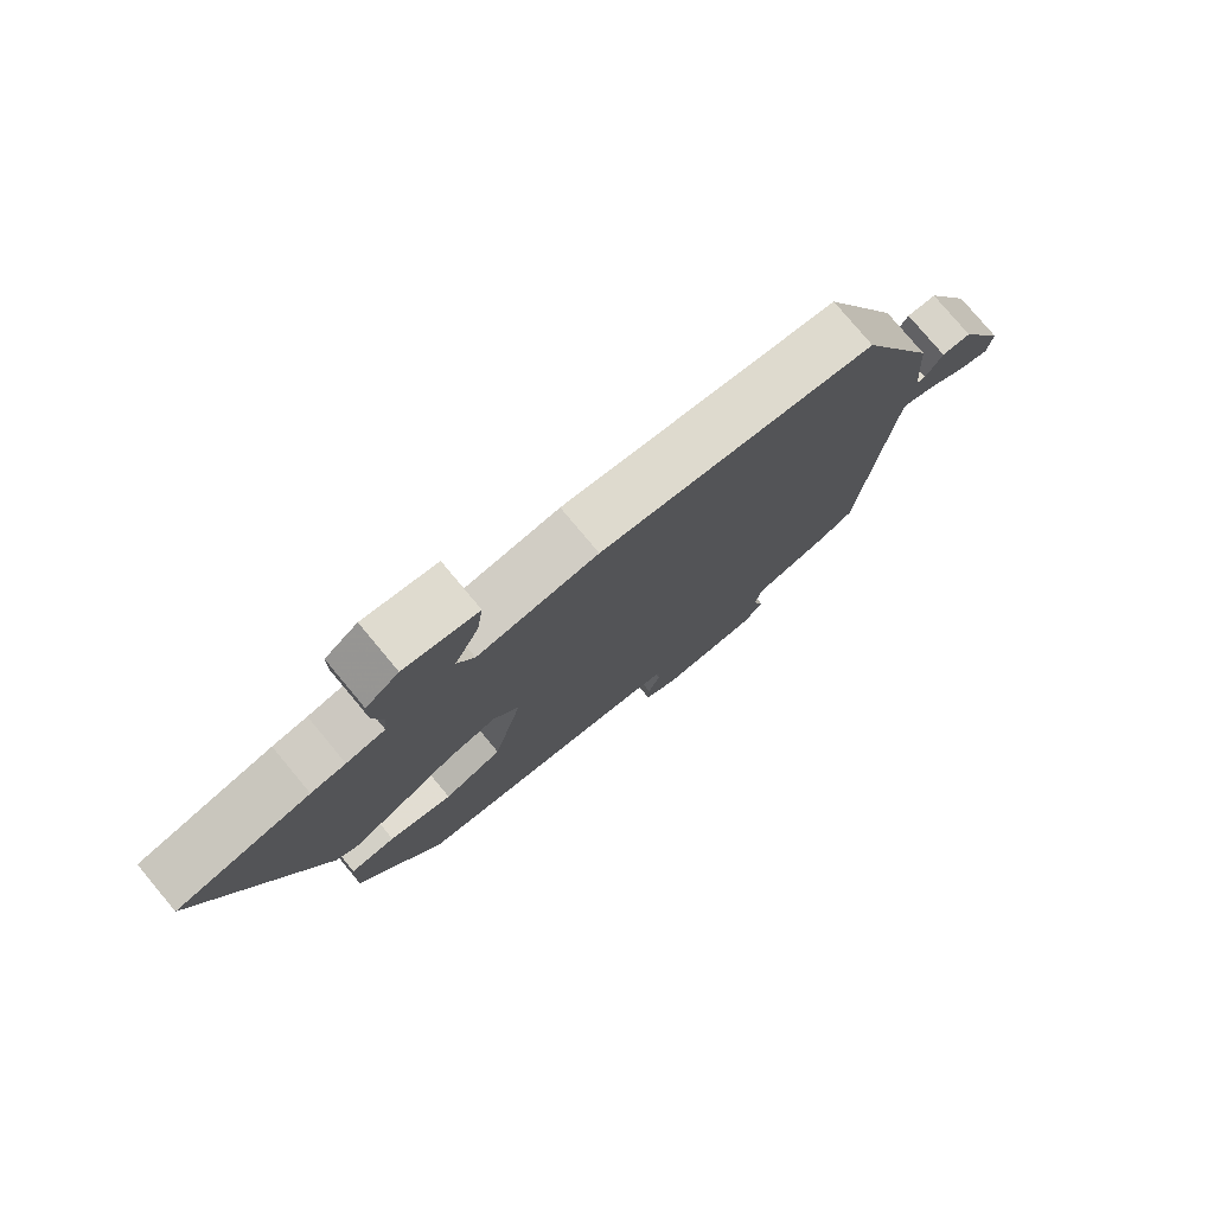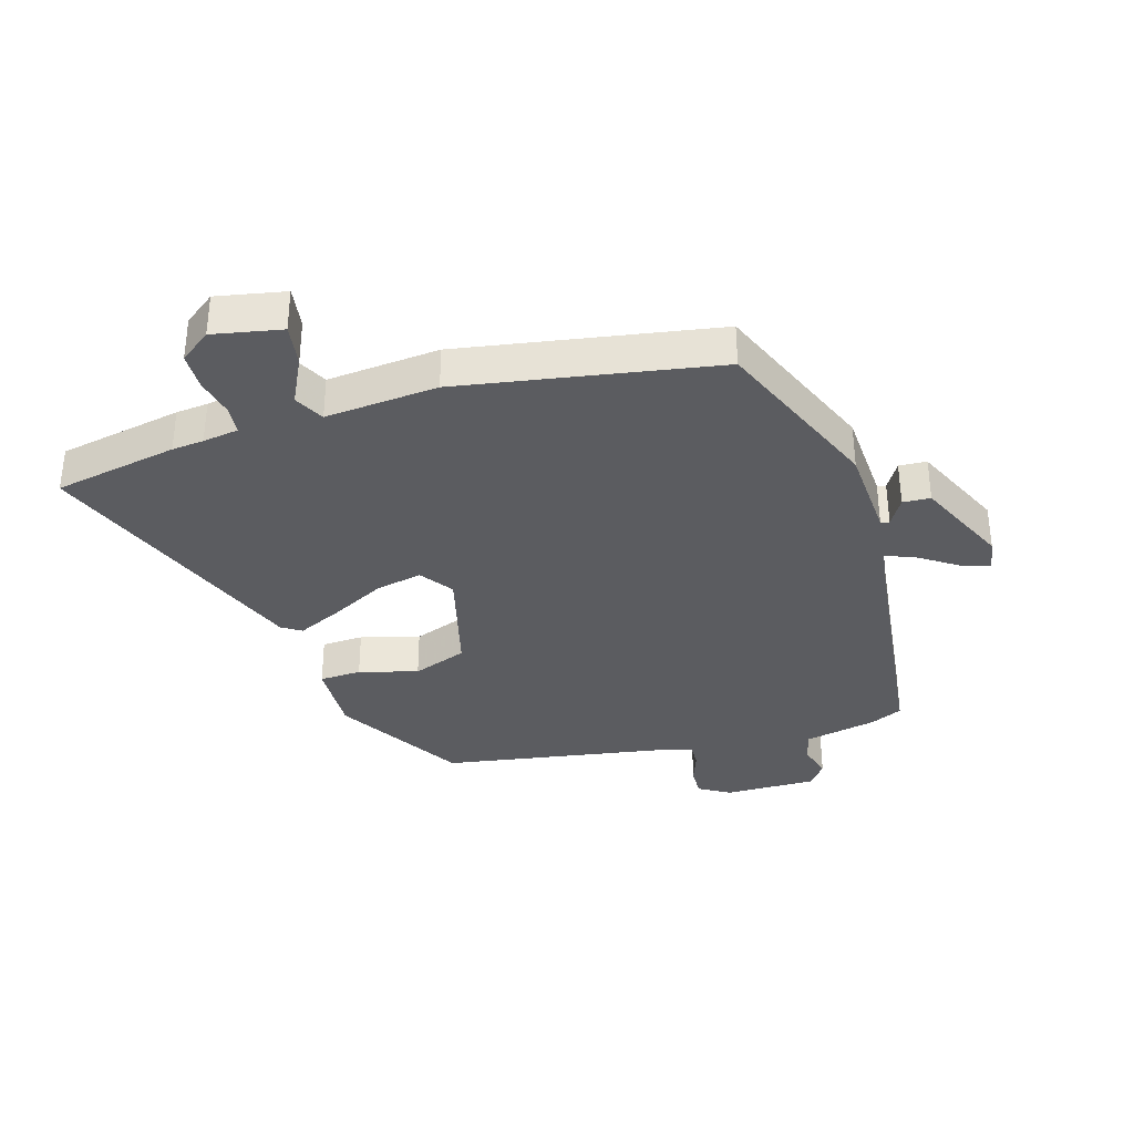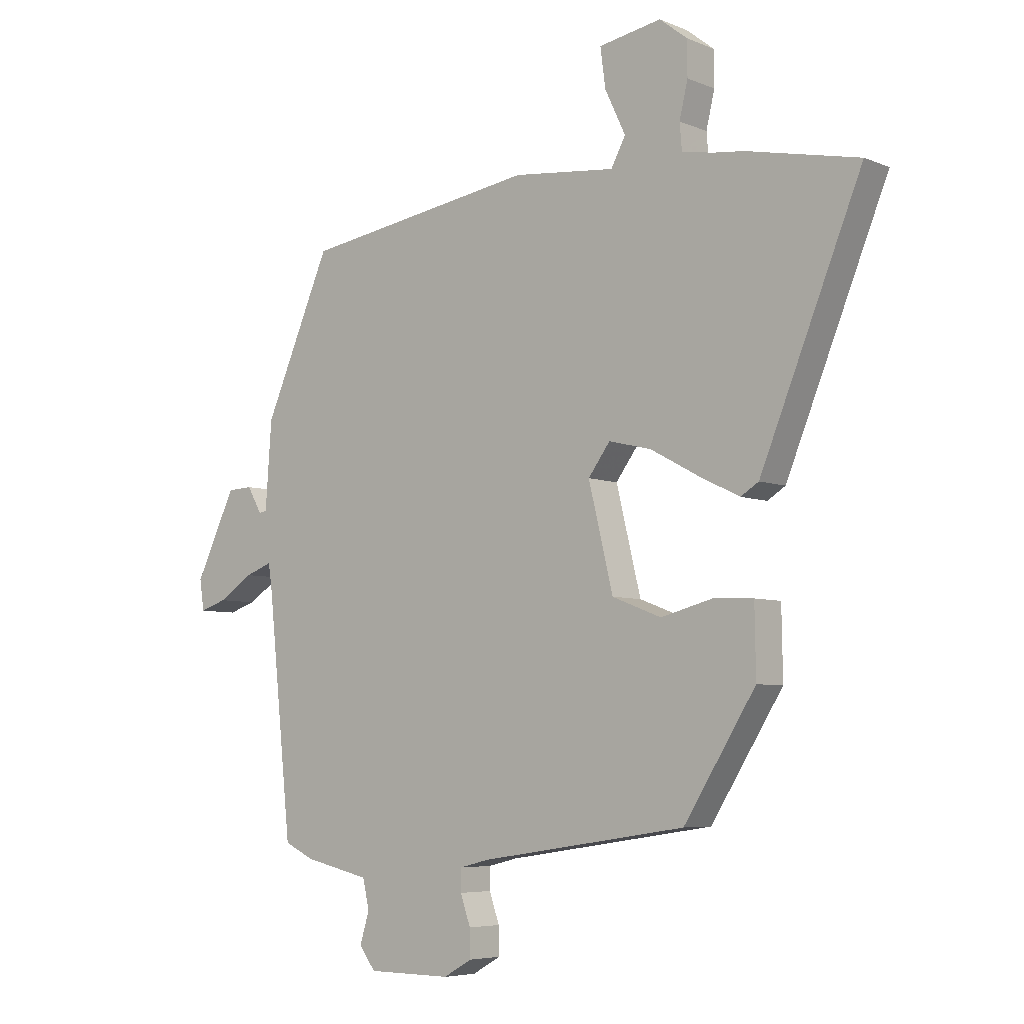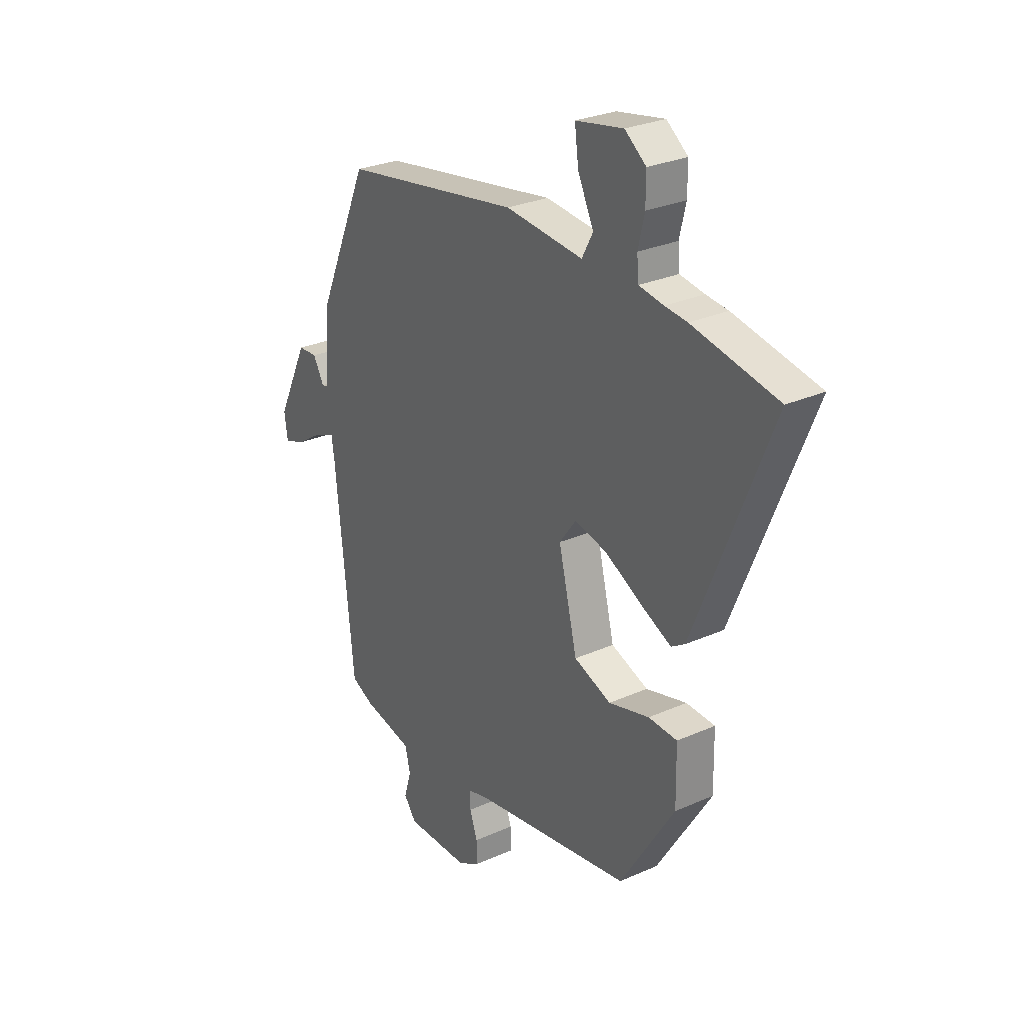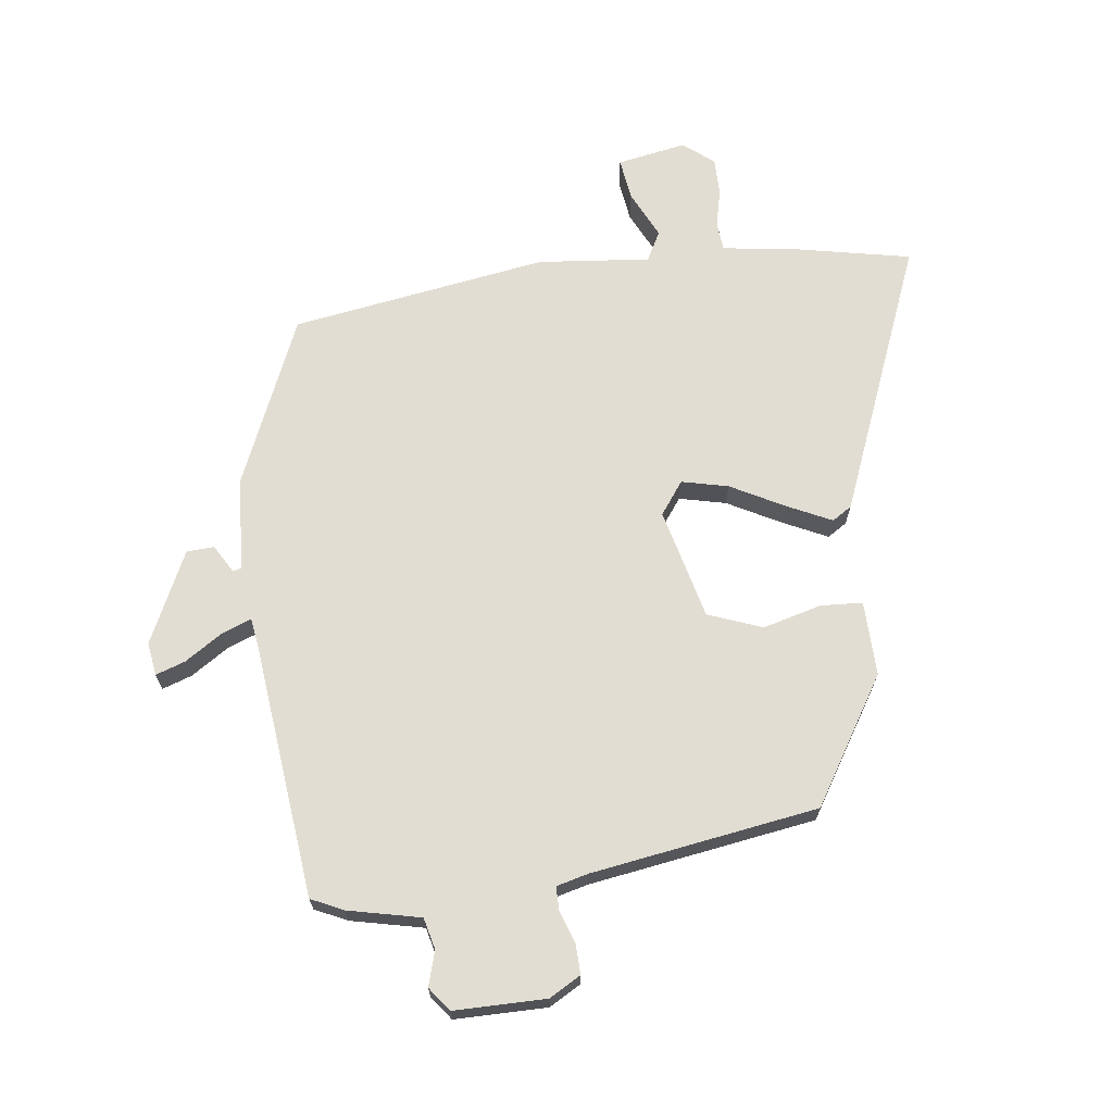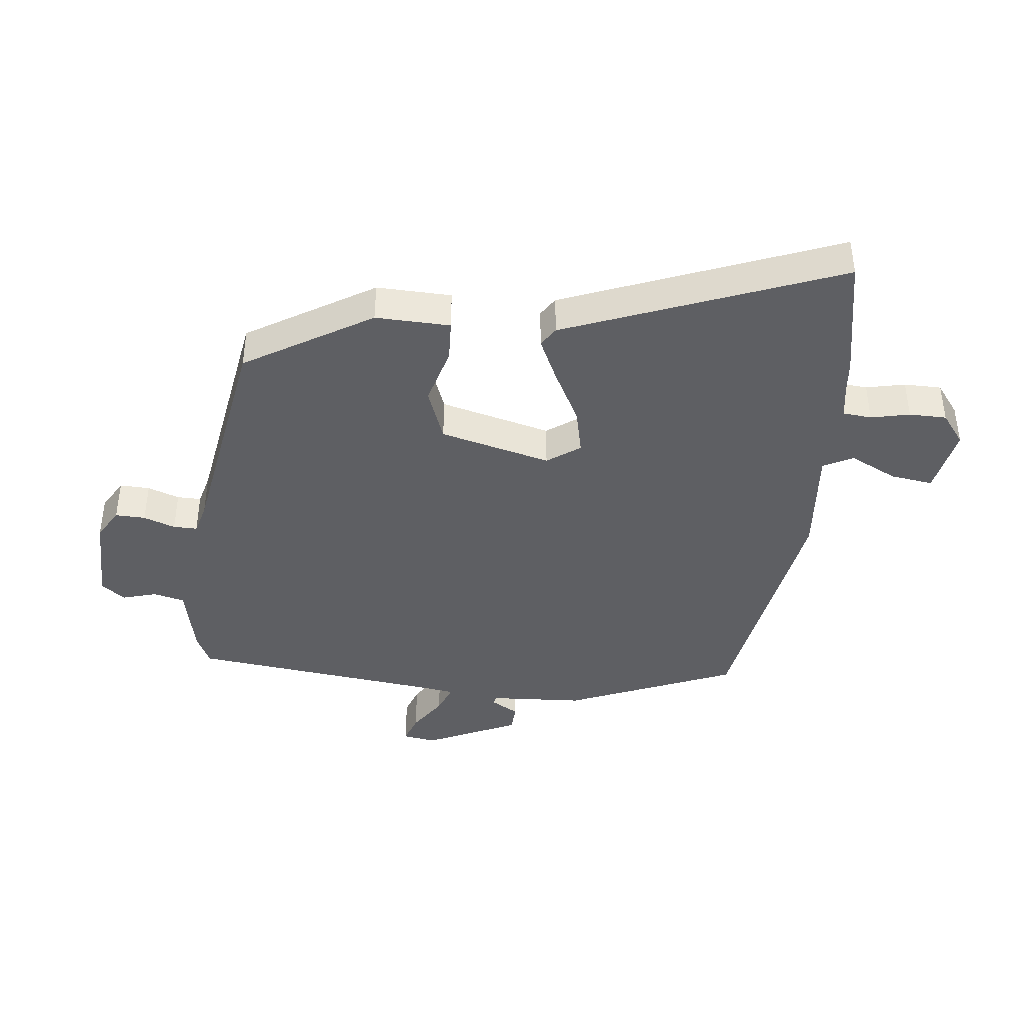
<metadata>
{"format":"obj","ext":"obj","renderer":"f3d","projection":"perspective","resolution":1024,"background":"white","views":[{"elev":77.6,"azim":-39.8,"up":"+Z"},{"elev":-35.1,"azim":15.7,"up":"+Y"},{"elev":-5.8,"azim":-140.7,"up":"+Z"},{"elev":27.7,"azim":-124.3,"up":"+Z"},{"elev":68.2,"azim":172.5,"up":"+Y"},{"elev":-41.2,"azim":-97.1,"up":"+Y"}]}
</metadata>
<code>
v 0.449 0.07 -0.51
v 0.397 0.07 -0.535
v 0.279 0.07 -0.562
v 0.267 0.07 -0.613
v 0.284 0.07 -0.669
v 0.255 0.07 -0.708
v 0.105 0.07 -0.709
v 0.054 0.07 -0.68
v 0.055 0.07 -0.631
v 0.073 0.07 -0.579
v 0.073 0.07 -0.54
v 0.021 0.07 -0.527
v -0.349 0.07 -0.471
v -0.477 0.07 -0.267
v -0.475 0.07 -0.145
v -0.407 0.07 -0.141
v -0.311 0.07 -0.166
v -0.223 0.07 -0.132
v -0.179 0.07 0.049
v -0.218 0.07 0.102
v -0.294 0.07 0.084
v -0.381 0.07 0.037
v -0.453 0.07 0.002
v -0.485 0.07 0.022
v -0.666 0.07 0.465
v -0.465 0.07 0.507
v -0.413 0.07 0.513
v -0.355 0.07 0.523
v -0.351 0.07 0.57
v -0.366 0.07 0.633
v -0.366 0.07 0.694
v -0.316 0.07 0.733
v -0.204 0.07 0.713
v -0.213 0.07 0.644
v -0.25 0.07 0.566
v -0.224 0.07 0.518
v -0.041 0.07 0.537
v 0.378 0.07 0.472
v 0.497 0.07 0.198
v 0.508 0.07 0.044
v 0.522 0.07 0.041
v 0.548 0.07 0.087
v 0.593 0.07 0.085
v 0.665 0.07 -0.065
v 0.657 0.07 -0.119
v 0.609 0.07 -0.103
v 0.547 0.07 -0.063
v 0.499 0.07 -0.045
v 0.492 0.07 -0.094
v 0.449 0 -0.51
v 0.397 0 -0.535
v 0.279 0 -0.562
v 0.267 0 -0.613
v 0.284 0 -0.669
v 0.255 0 -0.708
v 0.105 0 -0.709
v 0.054 0 -0.68
v 0.055 0 -0.631
v 0.073 0 -0.579
v 0.073 0 -0.54
v 0.021 0 -0.527
v -0.349 0 -0.471
v -0.477 0 -0.267
v -0.475 0 -0.145
v -0.407 0 -0.141
v -0.311 0 -0.166
v -0.223 0 -0.132
v -0.179 0 0.049
v -0.218 0 0.102
v -0.294 0 0.084
v -0.381 0 0.037
v -0.453 0 0.002
v -0.485 0 0.022
v -0.666 0 0.465
v -0.465 0 0.507
v -0.413 0 0.513
v -0.355 0 0.523
v -0.351 0 0.57
v -0.366 0 0.633
v -0.366 0 0.694
v -0.316 0 0.733
v -0.204 0 0.713
v -0.213 0 0.644
v -0.25 0 0.566
v -0.224 0 0.518
v -0.041 0 0.537
v 0.378 0 0.472
v 0.497 0 0.198
v 0.508 0 0.044
v 0.522 0 0.041
v 0.548 0 0.087
v 0.593 0 0.085
v 0.665 0 -0.065
v 0.657 0 -0.119
v 0.609 0 -0.103
v 0.547 0 -0.063
v 0.499 0 -0.045
v 0.492 0 -0.094
f 44 45 46 47
f 44 47 48
f 41 42 43 44
f 40 41 44 48
f 39 40 48 49
f 36 37 38 39
f 32 33 34 35
f 30 31 32 35
f 29 30 35 36
f 28 29 36 39
f 24 25 26 27
f 21 22 23 24
f 21 24 27 28
f 14 15 16 17
f 12 13 14 17
f 11 12 17 18
f 7 8 9 10
f 7 10 11
f 4 5 6 7
f 3 4 7 11
f 20 21 28
f 19 20 28 39
f 18 19 39 49
f 3 11 18 49
f 1 2 3 49
f 96 95 94 93
f 97 96 93
f 93 92 91 90
f 97 93 90 89
f 98 97 89 88
f 88 87 86 85
f 84 83 82 81
f 84 81 80 79
f 85 84 79 78
f 88 85 78 77
f 76 75 74 73
f 73 72 71 70
f 77 76 73 70
f 66 65 64 63
f 66 63 62 61
f 67 66 61 60
f 59 58 57 56
f 60 59 56
f 56 55 54 53
f 60 56 53 52
f 77 70 69
f 88 77 69 68
f 98 88 68 67
f 98 67 60 52
f 98 52 51 50
f 1 50 51 2
f 2 51 52 3
f 3 52 53 4
f 4 53 54 5
f 5 54 55 6
f 6 55 56 7
f 7 56 57 8
f 8 57 58 9
f 9 58 59 10
f 10 59 60 11
f 11 60 61 12
f 12 61 62 13
f 13 62 63 14
f 14 63 64 15
f 15 64 65 16
f 16 65 66 17
f 17 66 67 18
f 18 67 68 19
f 19 68 69 20
f 20 69 70 21
f 21 70 71 22
f 22 71 72 23
f 23 72 73 24
f 24 73 74 25
f 25 74 75 26
f 26 75 76 27
f 27 76 77 28
f 28 77 78 29
f 29 78 79 30
f 30 79 80 31
f 31 80 81 32
f 32 81 82 33
f 33 82 83 34
f 34 83 84 35
f 35 84 85 36
f 36 85 86 37
f 37 86 87 38
f 38 87 88 39
f 39 88 89 40
f 40 89 90 41
f 41 90 91 42
f 42 91 92 43
f 43 92 93 44
f 44 93 94 45
f 45 94 95 46
f 46 95 96 47
f 47 96 97 48
f 48 97 98 49
f 49 98 50 1

</code>
